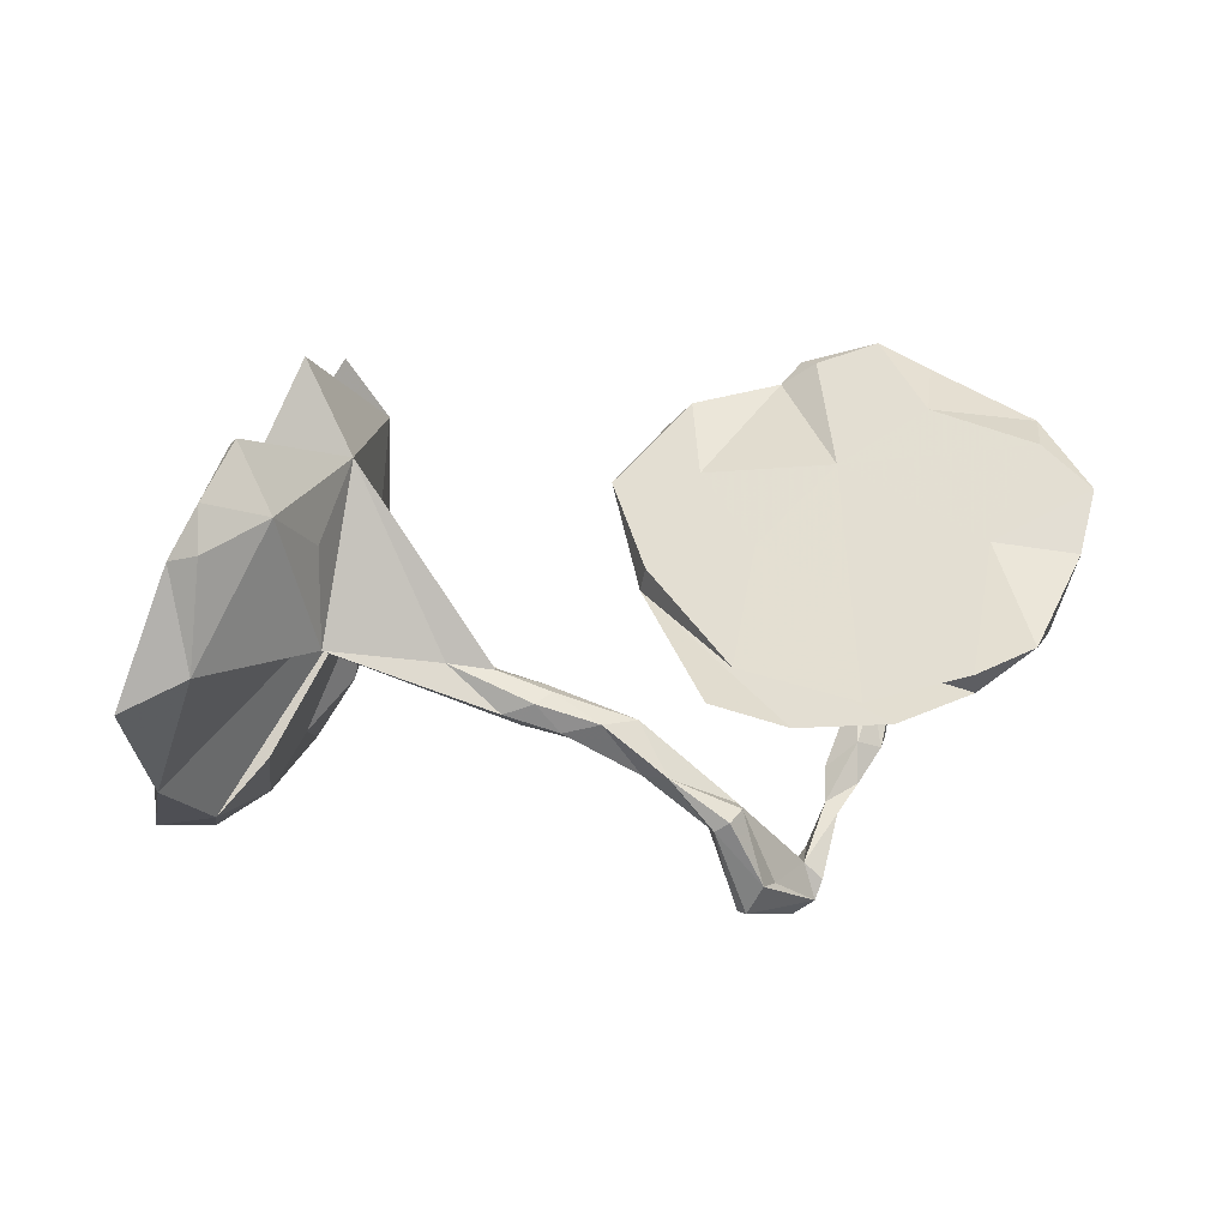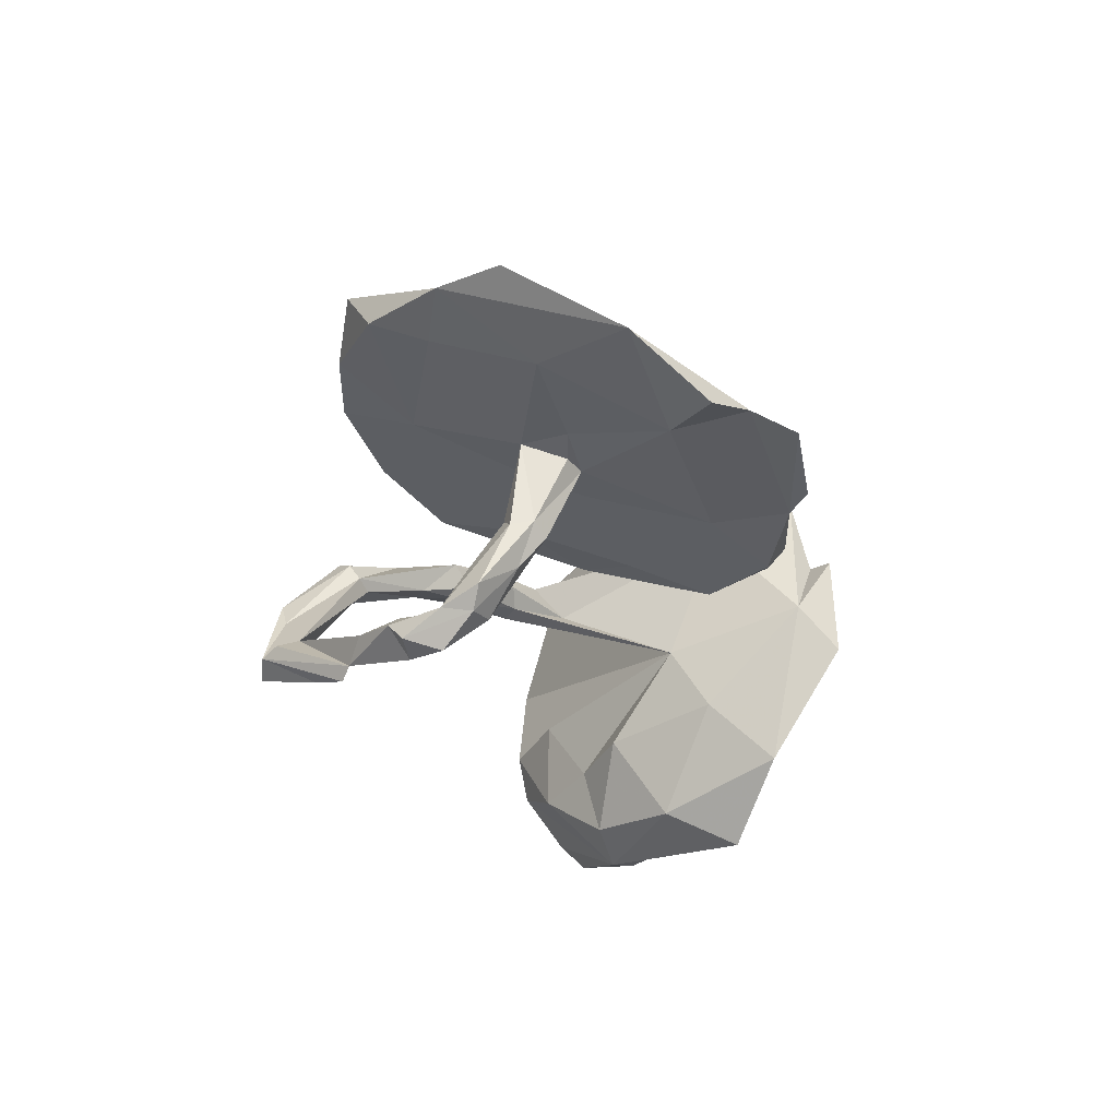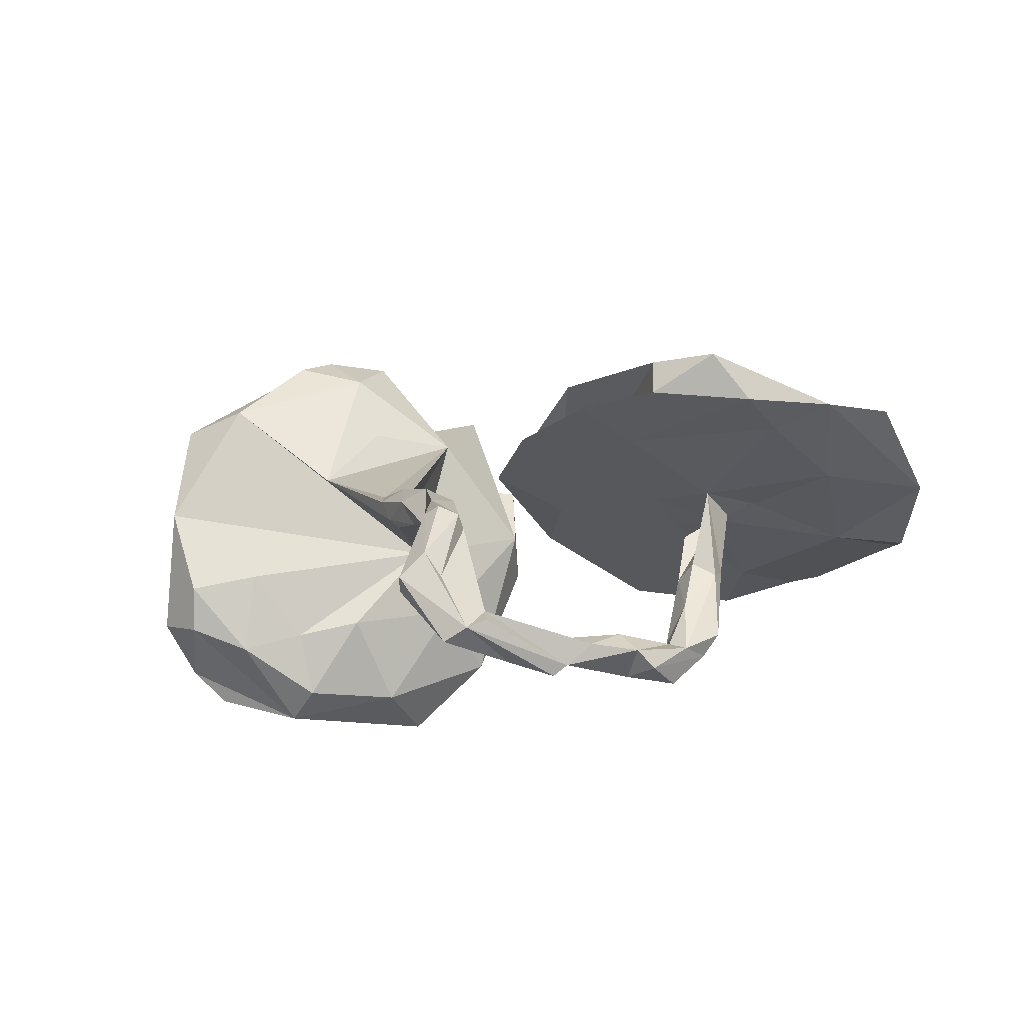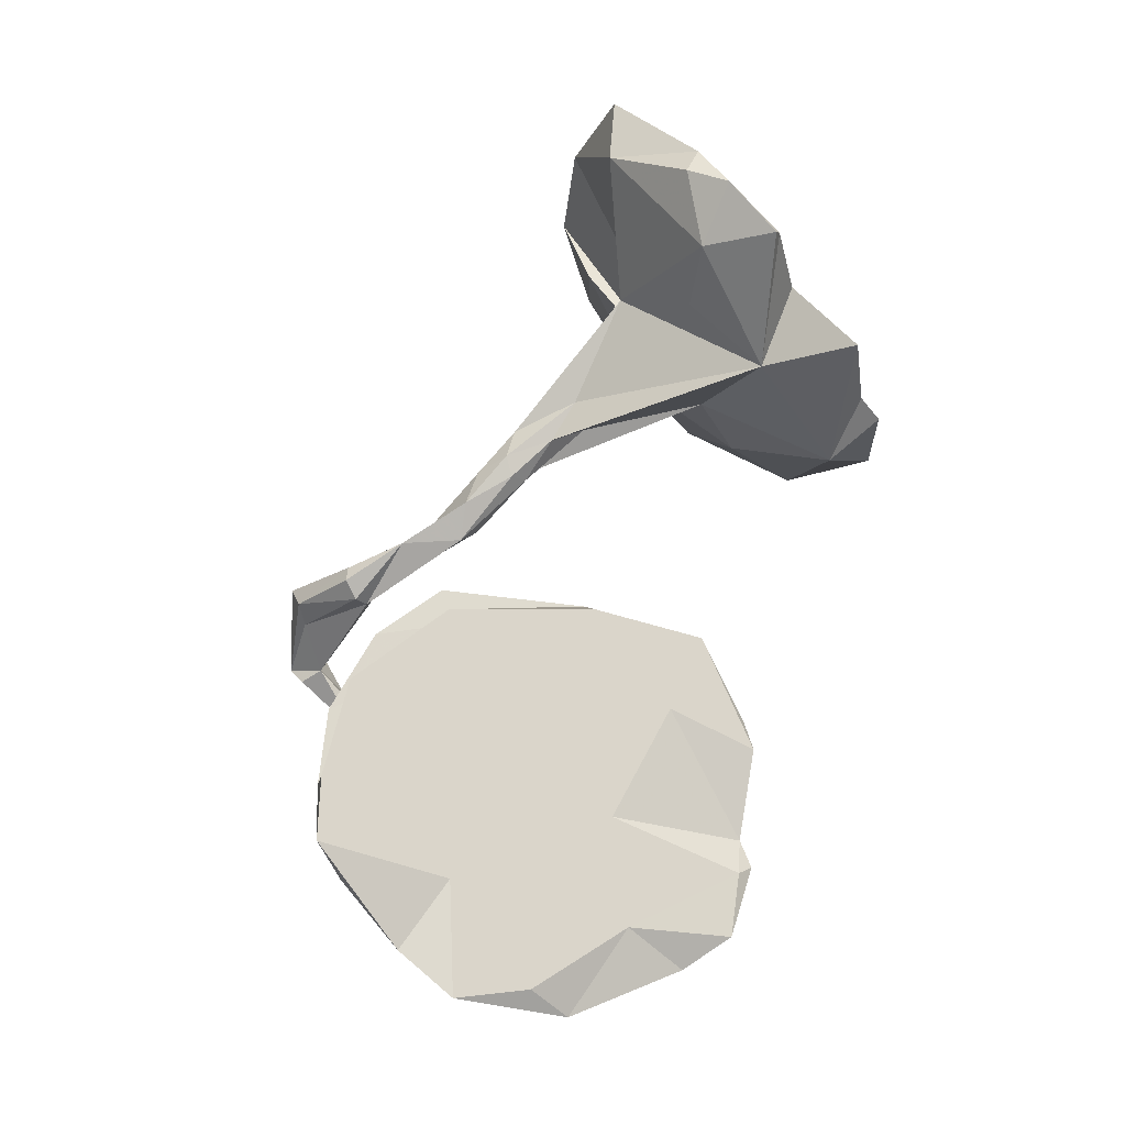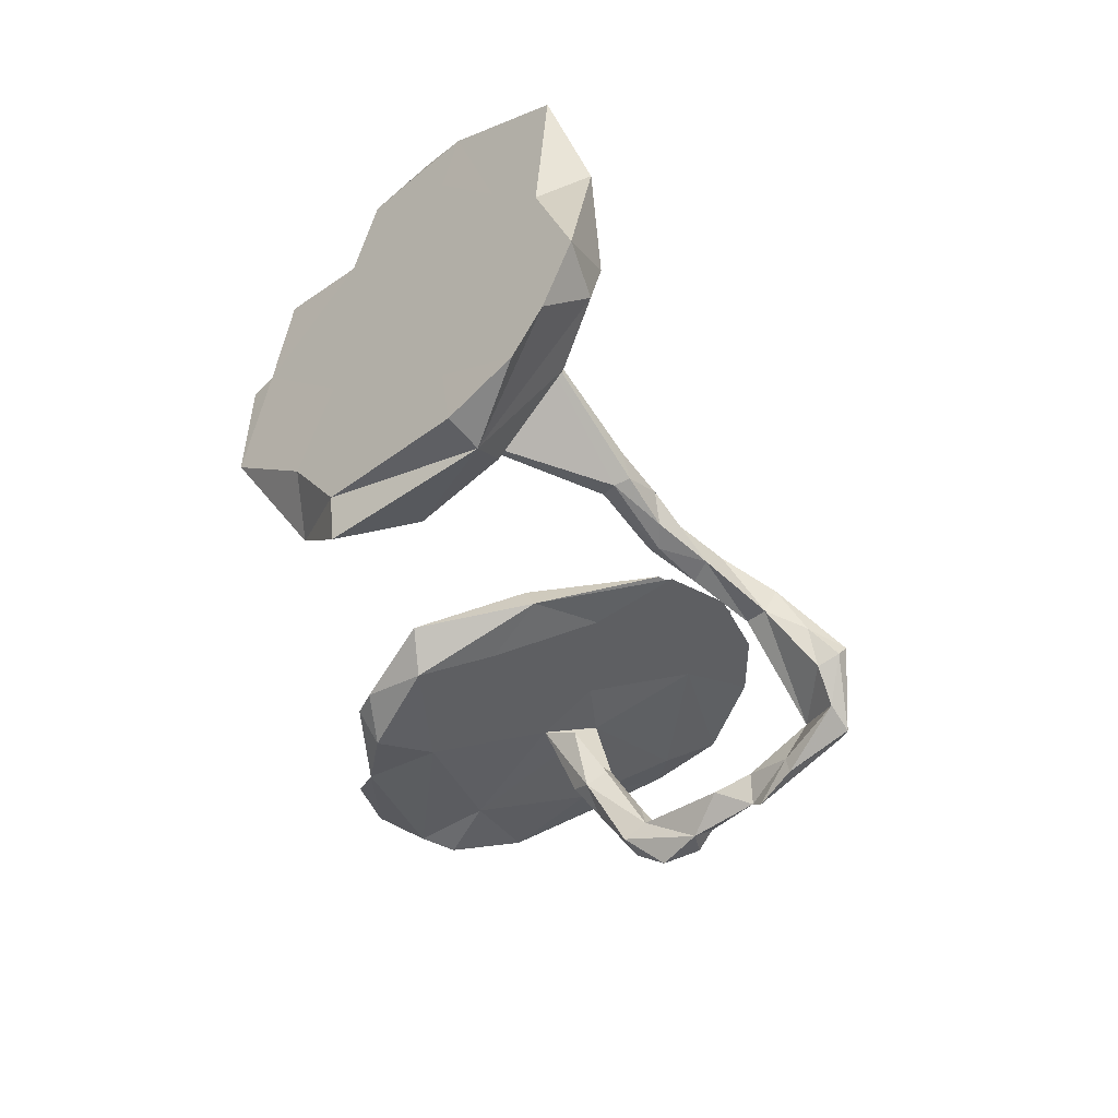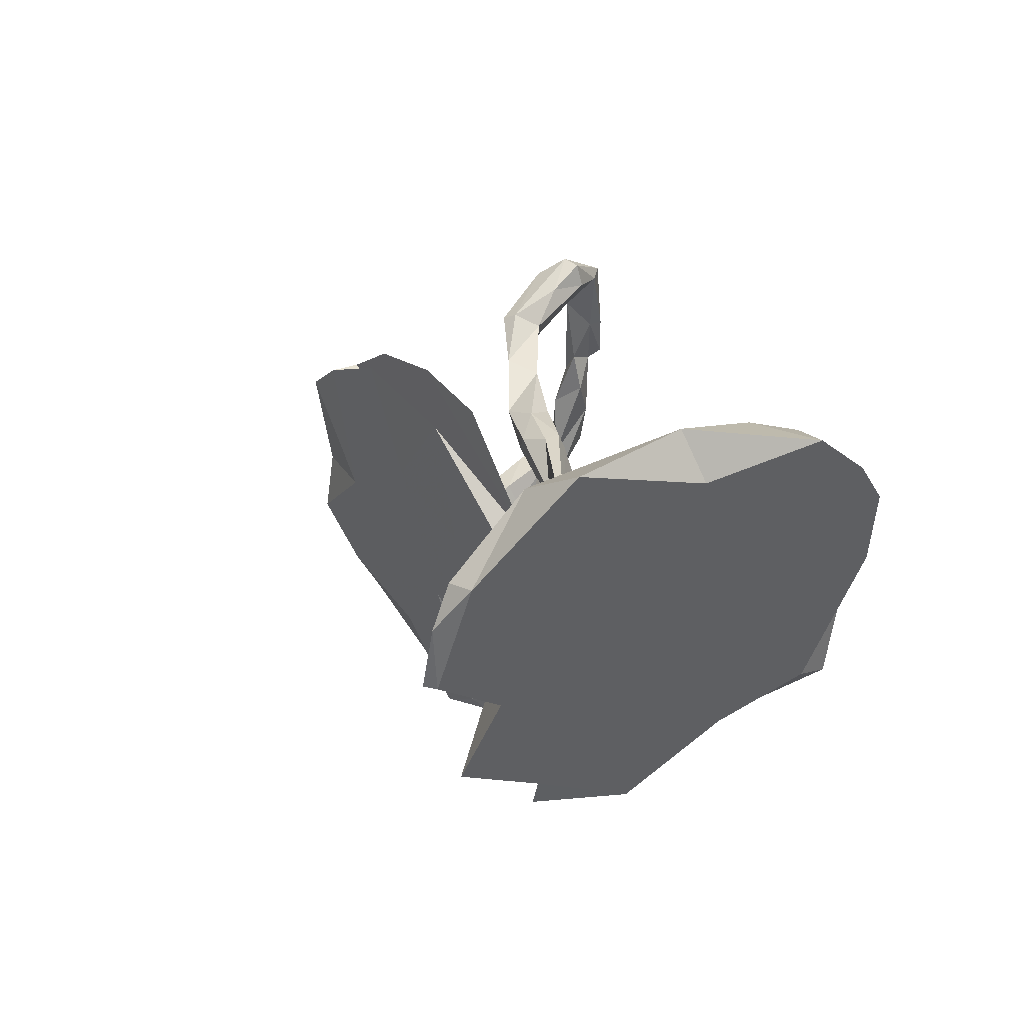
<metadata>
{"format":"obj","ext":"obj","renderer":"f3d","projection":"perspective","resolution":1024,"background":"white","views":[{"elev":67.7,"azim":172.5,"up":"+Z"},{"elev":-25.3,"azim":-78.6,"up":"+Z"},{"elev":-8.3,"azim":-139.6,"up":"+Z"},{"elev":72.7,"azim":-71.9,"up":"+Z"},{"elev":-47.1,"azim":102.8,"up":"+Z"},{"elev":7.4,"azim":66.6,"up":"+Y"}]}
</metadata>
<code>
v 0.5742 0.03554 0.4122
v 0.6142 0.1882 0.2955
v 0.564 -0.04269 0.437
v 0.6254 0.02964 0.393
v 0.4582 -0.03022 0.3786
v 0.4997 -0.1485 0.4296
v 0.7411 0.2189 0.2582
v 0.5104 -0.1531 0.4075
v 0.6027 -0.002043 0.297
v 0.3332 -0.1885 0.2362
v 0.4022 -0.03152 0.2498
v 0.4781 -0.1988 0.2792
v 0.4215 0.1022 0.1339
v 0.7115 0.2852 0.06308
v 0.3901 -0.3406 0.3175
v 0.6678 0.1085 0.1345
v -0.4813 0.3511 0.1395
v 0.3341 -0.4176 0.1556
v 0.2747 -0.3557 0.03999
v -0.4287 0.3251 0.1884
v 0.7193 0.1954 0.02016
v 0.5424 0.1998 -0.07603
v 0.3626 -0.3764 0.1583
v -0.6169 0.3207 0.1545
v 0.2247 0.1268 0.074
v -0.4541 0.09879 0.1113
v -0.2394 0.2133 0.1191
v -0.7163 0.2792 0.2166
v 0.0871 0.2152 0.06742
v -0.6087 0.3104 0.2111
v 0.642 0.2845 -0.102
v 0.1433 0.2187 0.04569
v 0.04967 0.2596 0.03302
v 0.05489 0.1943 0.05808
v -0.3198 0.3243 0.1044
v -0.01781 0.2598 0.05135
v 0.1436 0.1456 0.06313
v 0.3289 -0.09262 -0.01473
v -0.1169 0.3525 0.008983
v -0.7571 0.2291 0.1382
v 0.5576 -0.06452 0.1003
v 0.1144 0.2258 0.005965
v 0.06335 0.1706 0.03361
v 0.1153 0.1975 -0.007287
v -0.08125 0.2491 0.02254
v 0.1963 0.1004 0.02059
v 0.6557 0.2698 -0.1894
v -0.0465 0.2297 -0.01145
v -0.1296 -0.02314 0.01716
v 0.09125 0.1737 0.000821
v -0.2087 0.4328 -0.02053
v 0.01497 0.26 -0.01683
v -0.4931 0.2236 0.09555
v -0.696 0.0528 0.1325
v -0.1777 0.4165 -0.08404
v -0.07725 0.3276 -0.03523
v -0.1924 0.246 0.05624
v -0.1155 0.2989 -0.04095
v -0.1817 0.44 -0.03417
v -0.03345 0.2487 -0.02775
v 0.7557 0.2613 -0.1751
v -0.2311 0.388 -0.06076
v -0.8393 0.09699 0.1382
v 0.6287 0.0576 -0.1016
v 0.3917 0.03677 -0.1733
v -0.2343 0.4061 -0.03584
v -0.118 -0.002679 -0.02812
v -0.2042 0.3797 -0.0765
v 0.4572 -0.2175 -0.03472
v -0.2569 0.5209 -0.118
v -0.3182 -0.02941 0.0443
v -0.2816 0.5043 -0.1616
v -0.2265 0.0935 0.007579
v -0.886 -0.01763 0.1368
v -0.7451 0.1316 0.1016
v -0.2248 0.5513 -0.1634
v -0.5256 0.02717 0.01892
v -0.4776 -0.06621 -0.01733
v 0.5612 0.2049 -0.2328
v -0.8455 -0.2087 0.02511
v -0.4862 -0.1746 0.01832
v -0.417 0.03852 0.01704
v -0.1964 0.489 -0.1272
v -0.5699 -0.06071 0.005464
v -0.7462 -0.04594 0.03812
v -0.2214 0.4975 -0.2009
v 0.719 0.2082 -0.2774
v 0.6008 0.01956 -0.2445
v -0.5173 -0.05006 -0.01233
v -0.3555 0.5176 -0.2579
v 0.4861 0.1147 -0.1999
v -0.4762 0.05576 -0.1462
v -0.5114 0.05816 -0.1169
v 0.3213 -0.2906 -0.2551
v -0.2128 0.5379 -0.1861
v -0.1991 -0.09957 -0.06611
v -0.3438 0.4566 -0.2244
v -0.3923 -0.05334 -0.01929
v -0.2712 0.5101 -0.2537
v -0.4523 -0.000717 -0.05512
v -0.8262 -0.1354 0.08513
v -0.2532 -0.2129 -0.03153
v 0.3083 -0.1683 -0.1385
v -0.09897 -0.2281 -0.06134
v 0.48 0.08214 -0.3243
v -0.3139 0.531 -0.2815
v 0.3259 -0.4261 -0.03598
v -0.3591 0.4112 -0.2857
v -0.6636 -0.261 0.01495
v -0.1661 -0.235 -0.1197
v -0.3724 0.4871 -0.2432
v 0.6818 0.1527 -0.3379
v -0.6443 -0.2402 -0.04772
v -0.2153 -0.3457 -0.1001
v -0.2649 -0.3804 -0.09019
v -0.5487 0.03923 -0.1387
v 0.3849 -0.06717 -0.3309
v 0.4116 -0.2831 -0.1815
v -0.5357 0.001025 -0.1296
v -0.3638 0.416 -0.3132
v -0.6964 -0.374 -0.05469
v -0.4018 -0.2717 -0.09635
v -0.4334 0.3369 -0.3172
v -0.4326 -0.4051 -0.106
v 0.5506 0.06786 -0.3764
v -0.4041 0.3401 -0.2693
v -0.7403 -0.32 -0.0592
v -0.5083 -0.01333 -0.1499
v 0.6076 0.03572 -0.3627
v -0.6126 -0.4402 -0.05706
v -0.4685 0.311 -0.2794
v -0.3063 -0.3533 -0.1409
v -0.4969 -0.4202 -0.06822
v -0.5595 0.1493 -0.2821
v 0.4613 -0.1978 -0.3241
v -0.4797 0.01649 -0.1688
v -0.4753 -0.4397 -0.09552
v -0.4151 0.3529 -0.3366
v -0.5825 0.08135 -0.2552
v -0.5268 0.02959 -0.2081
v -0.5293 0.1099 -0.2005
v -0.4782 0.2406 -0.2585
v -0.5224 0.2465 -0.2895
v -0.4972 0.1246 -0.2696
v -0.5219 0.1499 -0.2731
v -0.5116 0.08069 -0.2895
v -0.5594 0.09509 -0.293
v -0.4787 0.2197 -0.3344
v -0.416 0.2702 -0.2906
v -0.5373 0.2179 -0.3212
v 0.43 -0.2005 -0.3893
v -0.5307 0.1511 -0.3454
f 117 105 125
f 79 125 105
f 151 117 125
f 65 105 117
f 143 123 148
f 149 148 123
f 134 145 143
f 142 143 145
f 150 134 143
f 141 145 134
f 137 124 133
f 81 133 124
f 130 137 133
f 130 124 137
f 132 115 124
f 102 124 115
f 114 115 132
f 94 117 151
f 103 117 94
f 135 125 129
f 112 129 125
f 88 135 129
f 151 125 135
f 151 135 94
f 118 94 135
f 150 143 148
f 152 150 148
f 147 150 152
f 134 150 147
f 146 152 148
f 139 134 147
f 116 134 139
f 146 147 152
f 140 139 147
f 144 148 149
f 126 149 123
f 142 144 149
f 146 148 144
f 136 146 144
f 140 147 146
f 13 5 2
f 1 2 5
f 38 13 2
f 11 5 13
f 12 8 10
f 6 10 8
f 15 12 10
f 9 8 12
f 11 10 5
f 6 5 10
f 3 5 6
f 3 6 8
f 4 8 9
f 41 9 12
f 9 16 4
f 7 4 16
f 41 16 9
f 2 4 7
f 21 7 16
f 3 1 5
f 4 3 8
f 4 1 3
f 2 1 4
f 14 2 7
f 37 10 25
f 13 25 10
f 29 37 25
f 46 10 37
f 25 13 32
f 42 32 13
f 44 42 13
f 33 32 42
f 29 25 32
f 33 29 32
f 34 37 29
f 36 34 29
f 43 37 34
f 52 33 42
f 33 36 29
f 45 34 36
f 56 36 33
f 52 56 33
f 39 36 56
f 57 35 67
f 17 67 35
f 73 35 57
f 27 20 26
f 30 26 20
f 71 27 26
f 67 20 27
f 53 17 35
f 73 53 35
f 24 17 53
f 24 67 17
f 28 30 24
f 67 24 30
f 40 28 24
f 54 30 28
f 18 23 19
f 15 19 23
f 107 23 18
f 12 15 23
f 10 19 15
f 69 12 23
f 49 67 27
f 67 30 20
f 54 26 30
f 121 80 127
f 113 127 80
f 138 123 90
f 111 90 123
f 90 106 120
f 99 120 106
f 138 90 120
f 108 138 120
f 108 123 138
f 97 123 131
f 143 131 123
f 99 108 120
f 142 149 126
f 131 142 126
f 97 131 126
f 143 142 131
f 145 141 144
f 92 144 141
f 116 141 134
f 144 142 145
f 93 141 116
f 119 116 139
f 123 108 126
f 97 126 108
f 93 92 141
f 136 144 92
f 100 136 92
f 140 146 136
f 128 140 136
f 119 140 128
f 78 119 128
f 139 140 119
f 77 116 119
f 78 128 136
f 85 113 80
f 121 127 113
f 109 80 121
f 122 121 113
f 78 122 113
f 124 121 122
f 132 124 122
f 130 121 124
f 109 121 130
f 110 132 122
f 109 130 133
f 69 41 12
f 10 11 13
f 38 44 13
f 52 42 44
f 50 46 43
f 37 43 46
f 48 50 43
f 38 46 50
f 45 43 34
f 60 44 50
f 38 50 44
f 48 60 50
f 52 44 60
f 58 60 48
f 45 48 43
f 58 48 45
f 39 45 36
f 56 52 60
f 71 49 27
f 104 67 49
f 58 56 60
f 55 39 56
f 102 49 71
f 73 57 67
f 62 58 45
f 62 45 39
f 59 39 55
f 66 62 39
f 51 66 39
f 72 62 66
f 51 39 59
f 83 59 55
f 81 71 26
f 70 66 51
f 70 51 59
f 76 70 59
f 81 26 54
f 63 54 28
f 75 40 53
f 24 53 40
f 77 75 53
f 63 40 75
f 40 63 28
f 74 54 63
f 38 2 14
f 31 38 14
f 21 14 7
f 61 14 21
f 64 21 16
f 22 38 31
f 64 16 41
f 107 18 19
f 107 69 23
f 64 41 69
f 61 21 64
f 31 14 61
f 38 19 10
f 46 38 10
f 91 38 22
f 79 22 31
f 105 65 91
f 38 91 65
f 102 104 49
f 110 67 104
f 115 104 102
f 81 102 71
f 73 67 96
f 110 96 67
f 98 73 96
f 124 102 81
f 122 98 96
f 82 73 98
f 78 82 98
f 122 78 98
f 53 73 82
f 77 78 93
f 92 93 78
f 116 77 93
f 77 82 78
f 92 78 100
f 136 100 78
f 53 82 77
f 97 86 55
f 83 55 86
f 68 97 55
f 99 86 97
f 95 83 86
f 84 85 77
f 75 77 85
f 89 84 77
f 113 85 84
f 101 81 54
f 119 89 77
f 78 84 89
f 76 83 95
f 99 95 86
f 106 76 95
f 59 83 76
f 74 101 54
f 109 81 101
f 66 70 72
f 90 72 70
f 97 72 90
f 111 97 90
f 76 90 70
f 106 90 76
f 63 75 85
f 68 55 56
f 97 62 72
f 68 62 97
f 58 62 68
f 68 56 58
f 80 101 74
f 63 80 74
f 80 63 85
f 94 107 19
f 118 69 107
f 88 64 69
f 118 88 69
f 87 64 88
f 87 47 61
f 31 61 47
f 64 87 61
f 125 47 87
f 79 31 47
f 103 19 38
f 125 79 47
f 91 22 79
f 112 125 87
f 65 103 38
f 107 94 118
f 88 118 135
f 112 88 129
f 103 94 19
f 103 65 117
f 115 114 104
f 110 104 114
f 132 110 114
f 96 110 122
f 109 133 81
f 87 88 112
f 84 78 113
f 105 91 79
f 80 109 101
f 99 106 95
f 123 97 111
f 108 99 97
f 78 89 119

</code>
